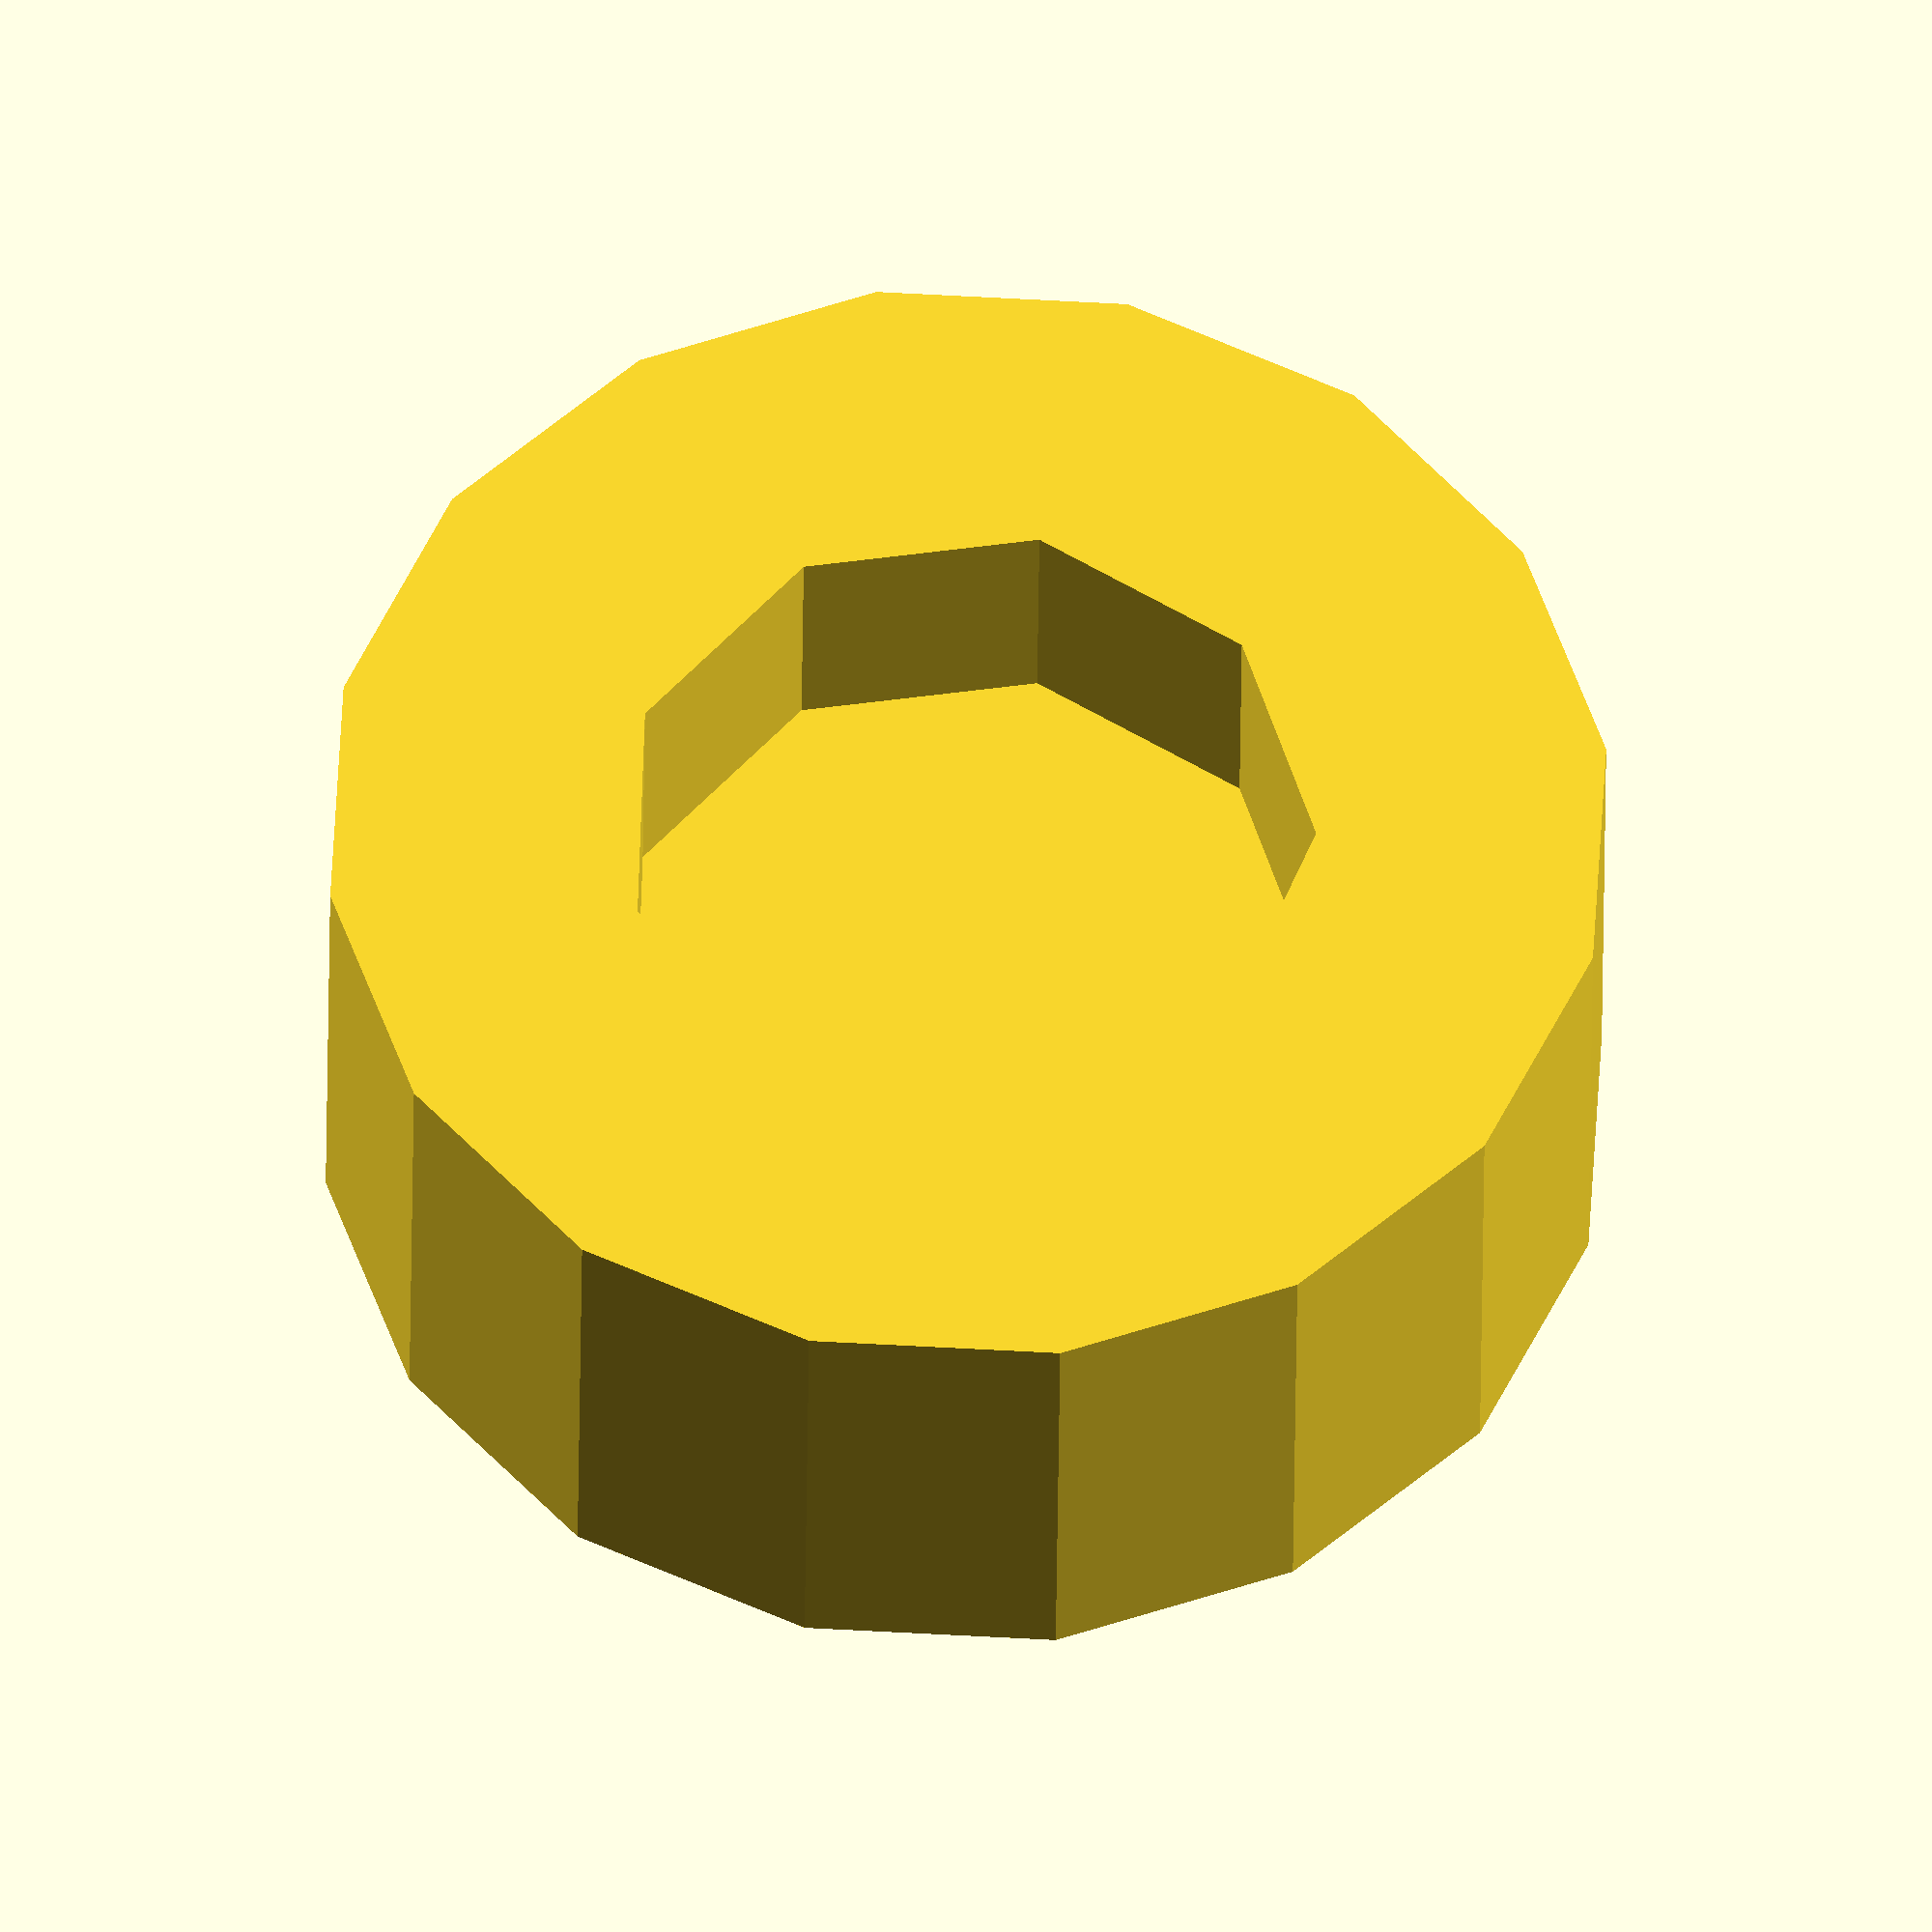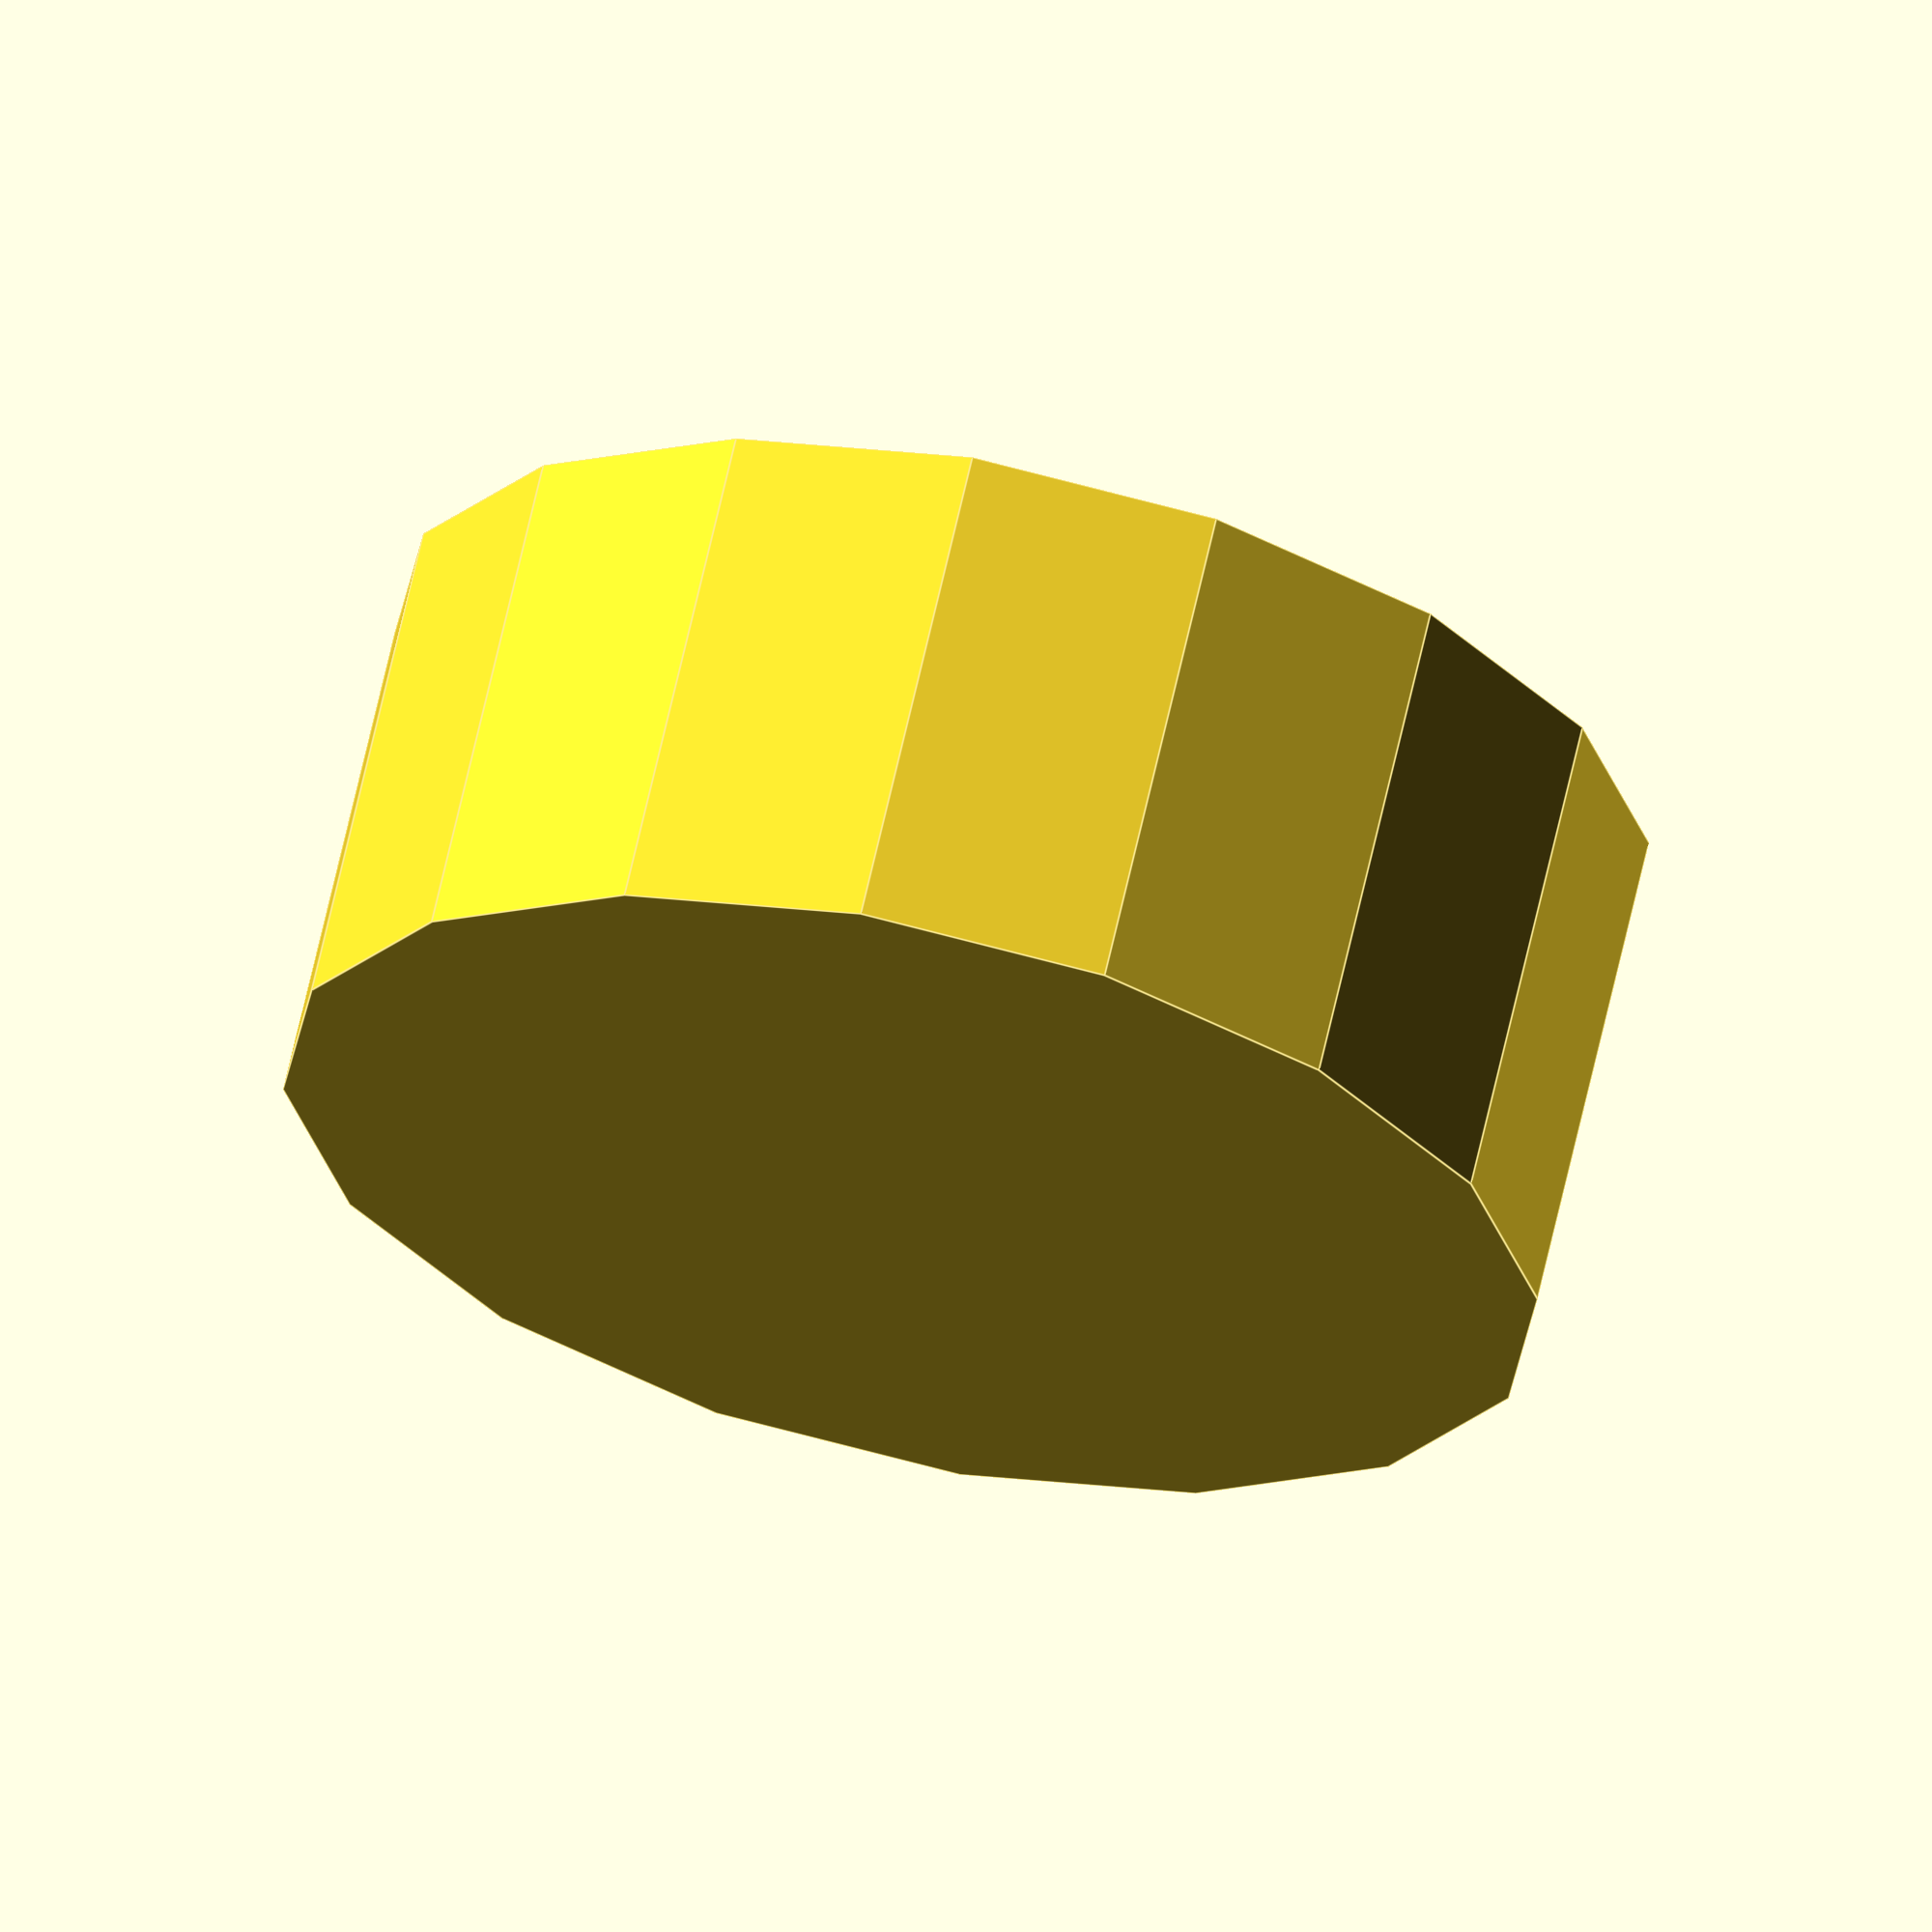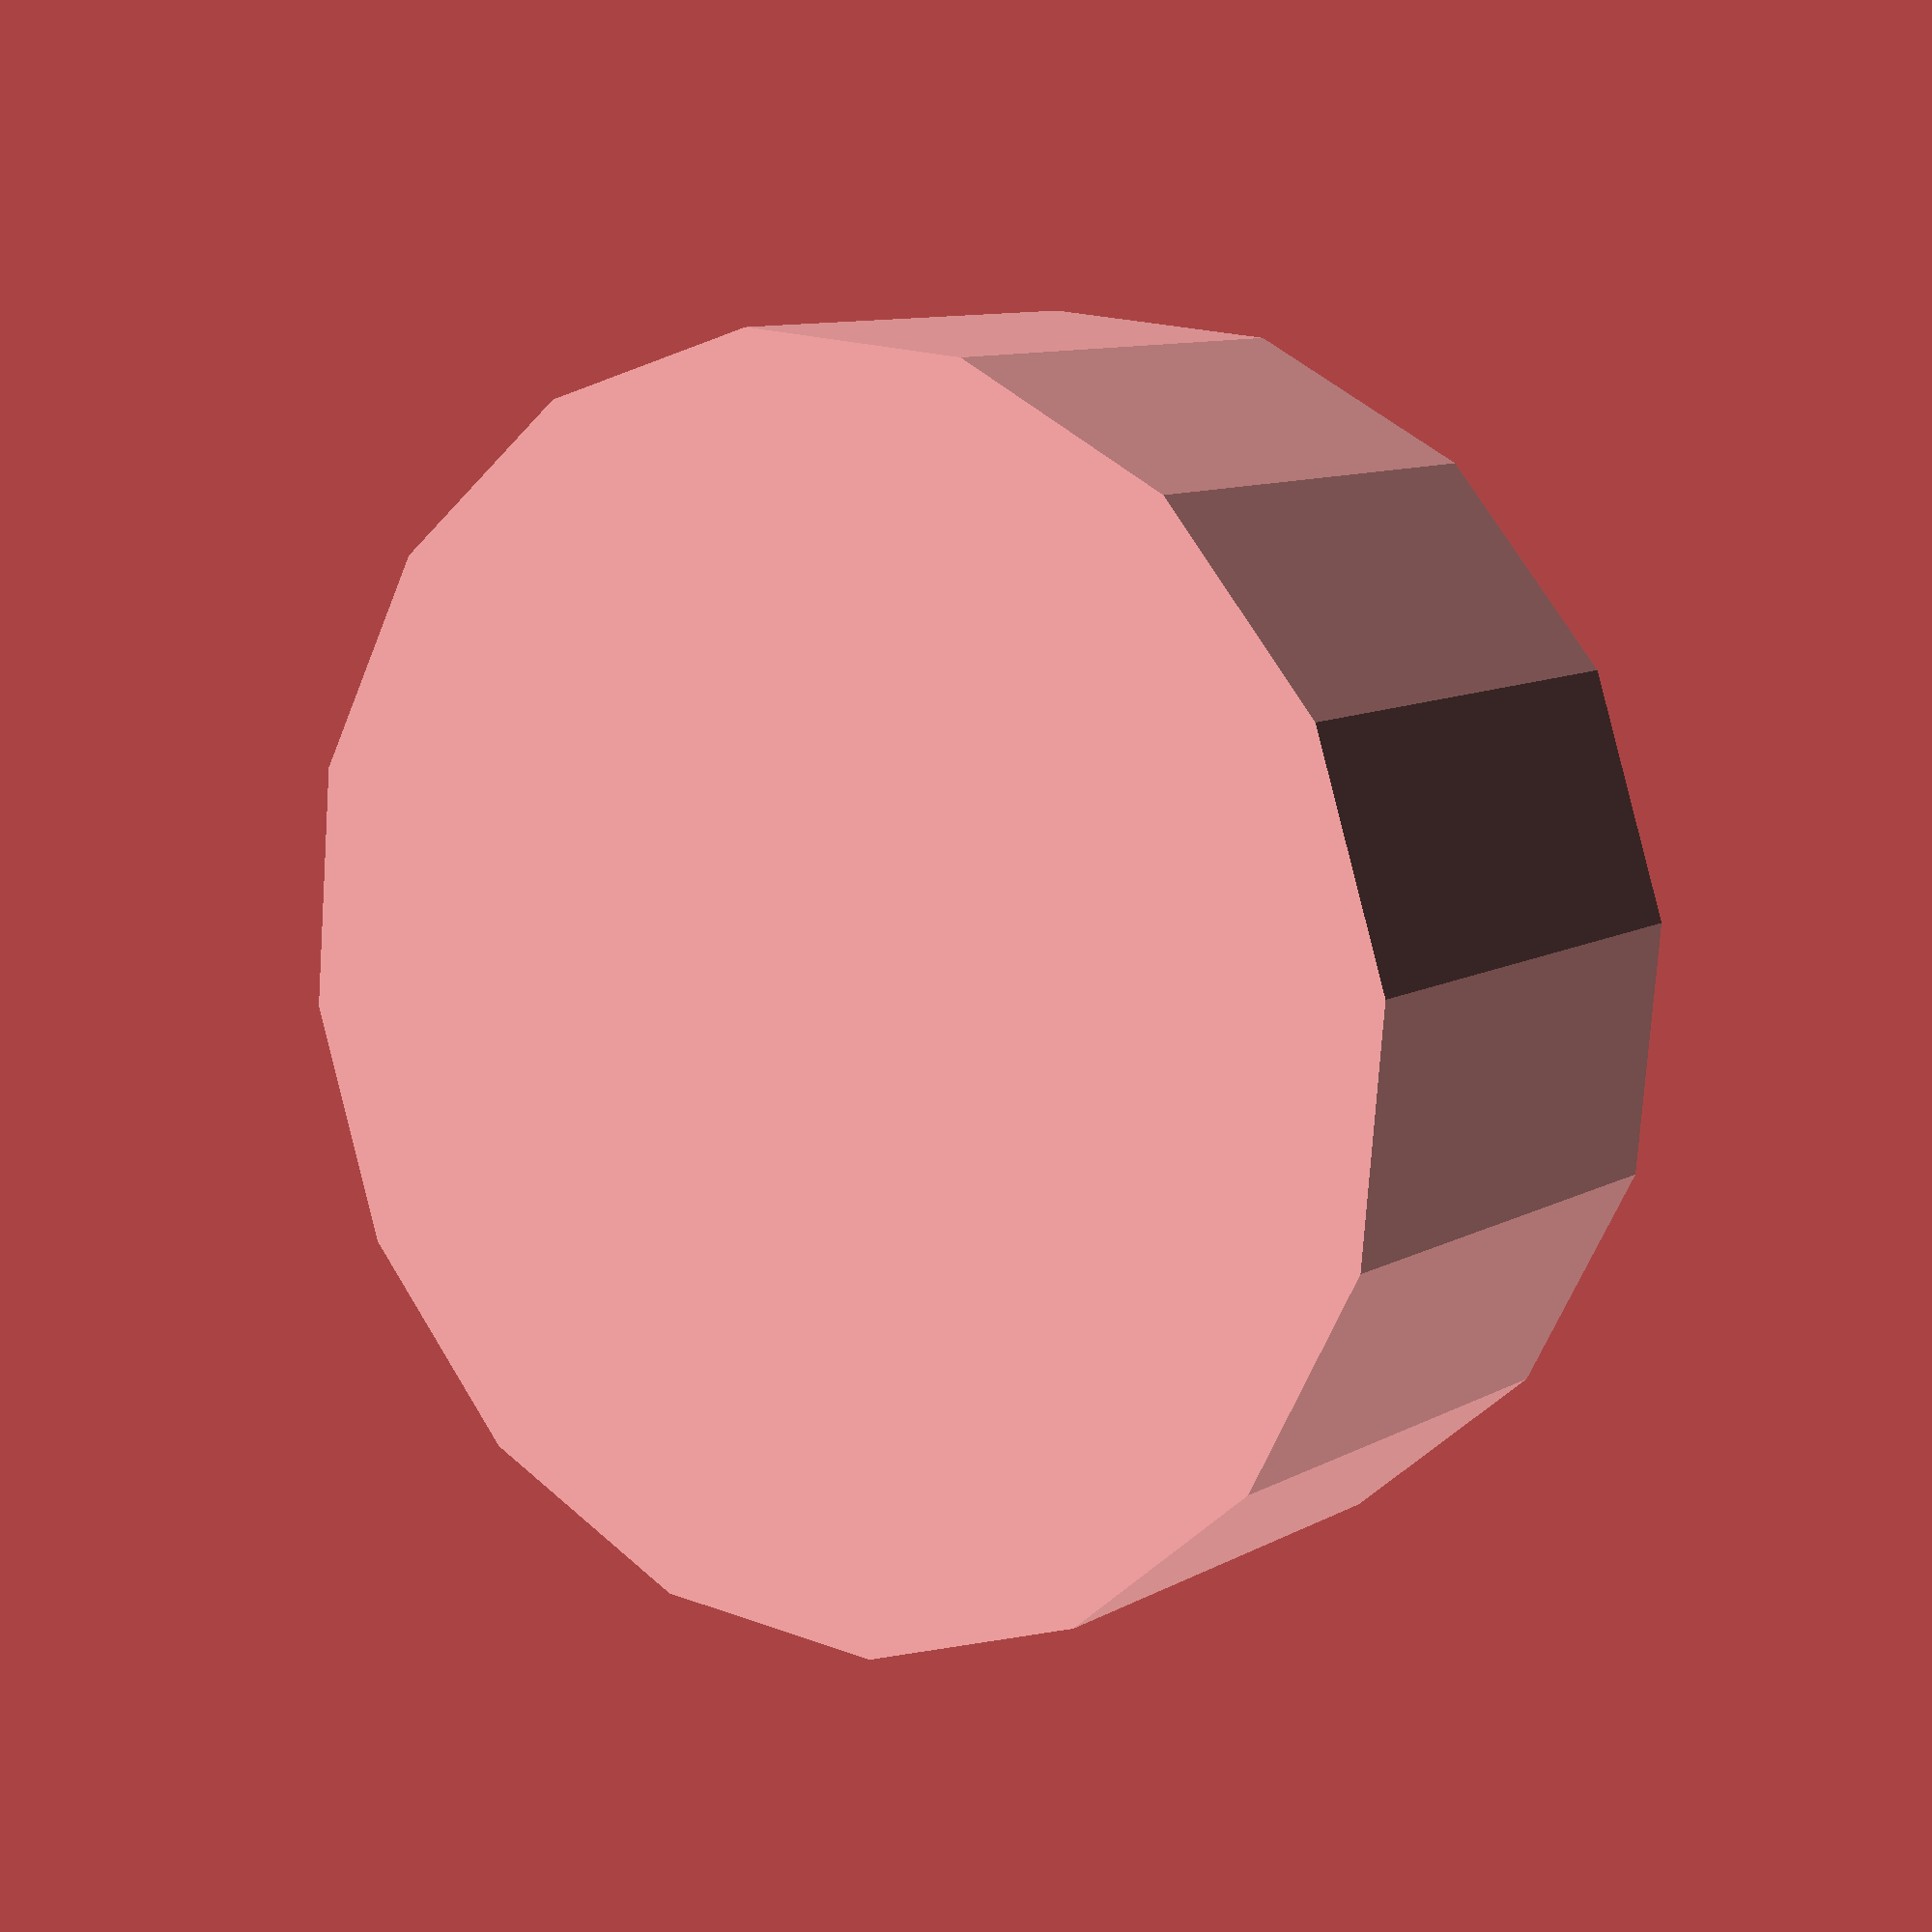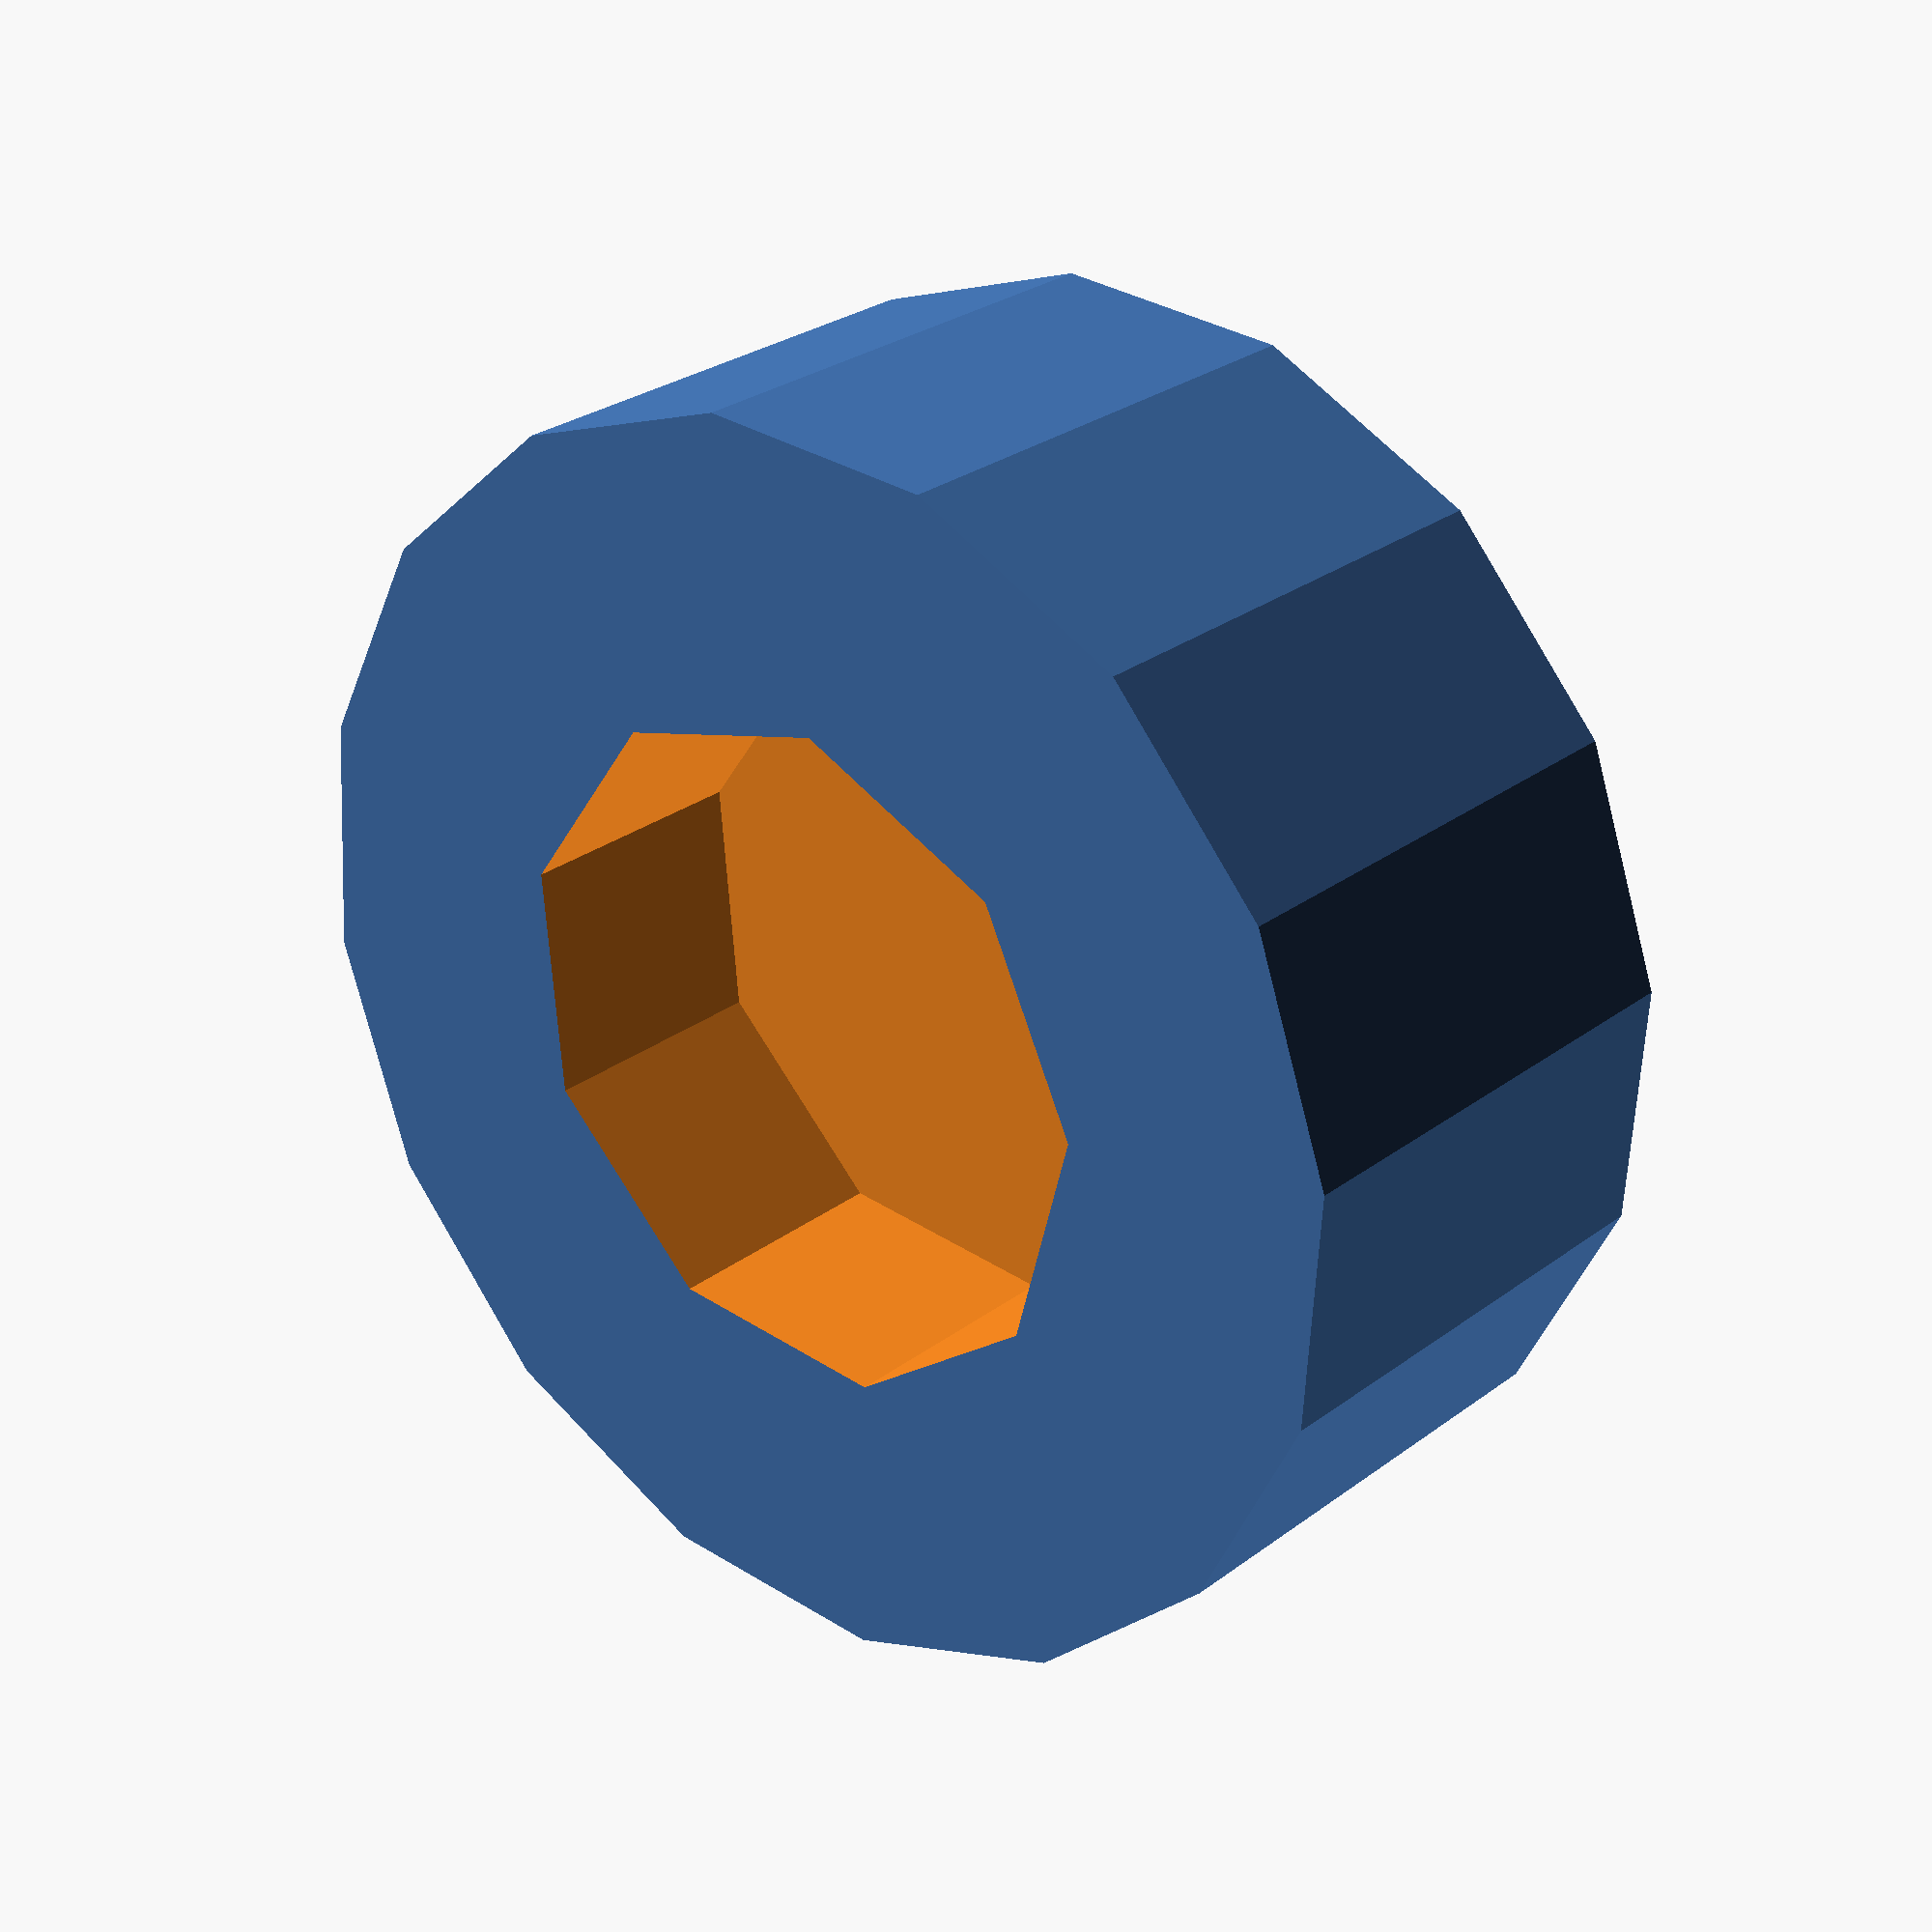
<openscad>
difference() {
    cylinder(h=4, d=10);
    translate([0,0,2]) {
        cylinder(h=130,d=5.4);
    };
};


</openscad>
<views>
elev=33.8 azim=81.8 roll=359.5 proj=o view=wireframe
elev=114.9 azim=4.5 roll=347.5 proj=o view=edges
elev=170.2 azim=73.8 roll=324.2 proj=p view=solid
elev=153.0 azim=14.9 roll=139.2 proj=p view=wireframe
</views>
